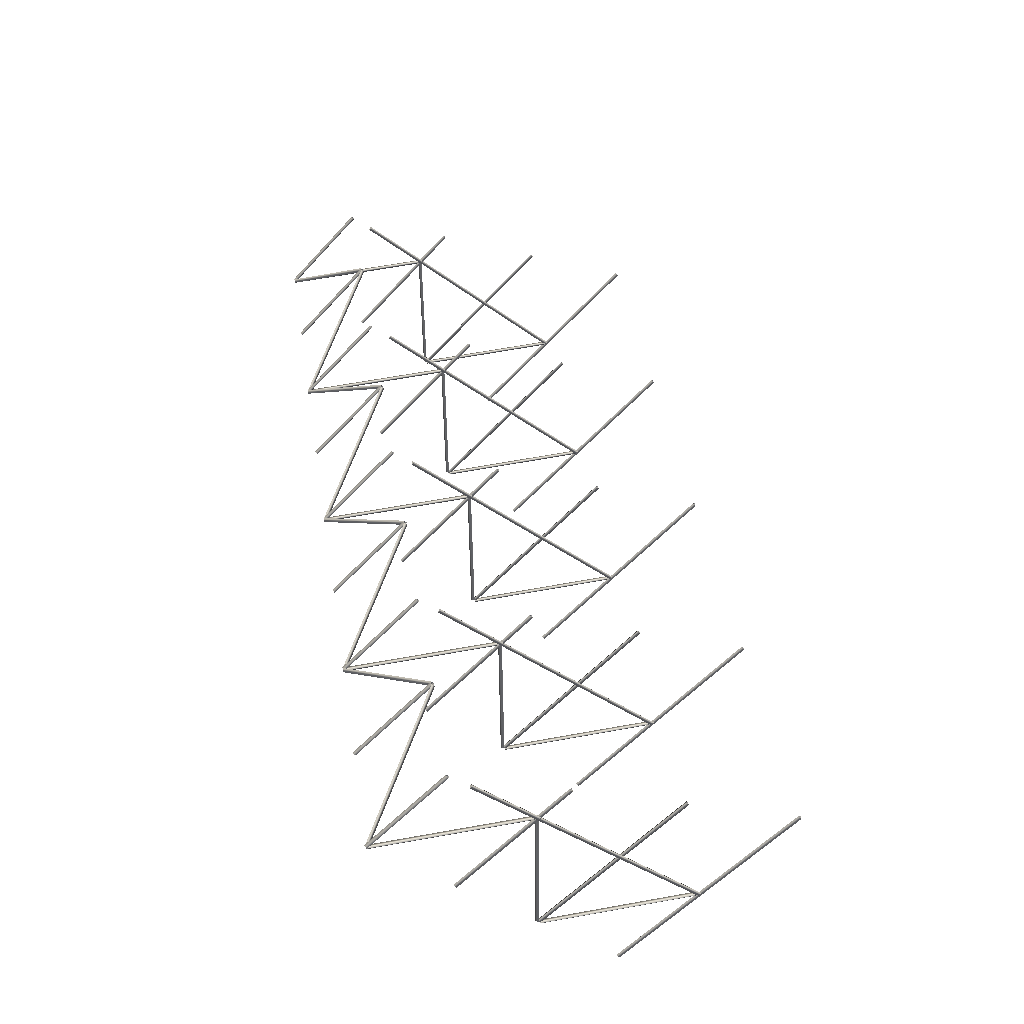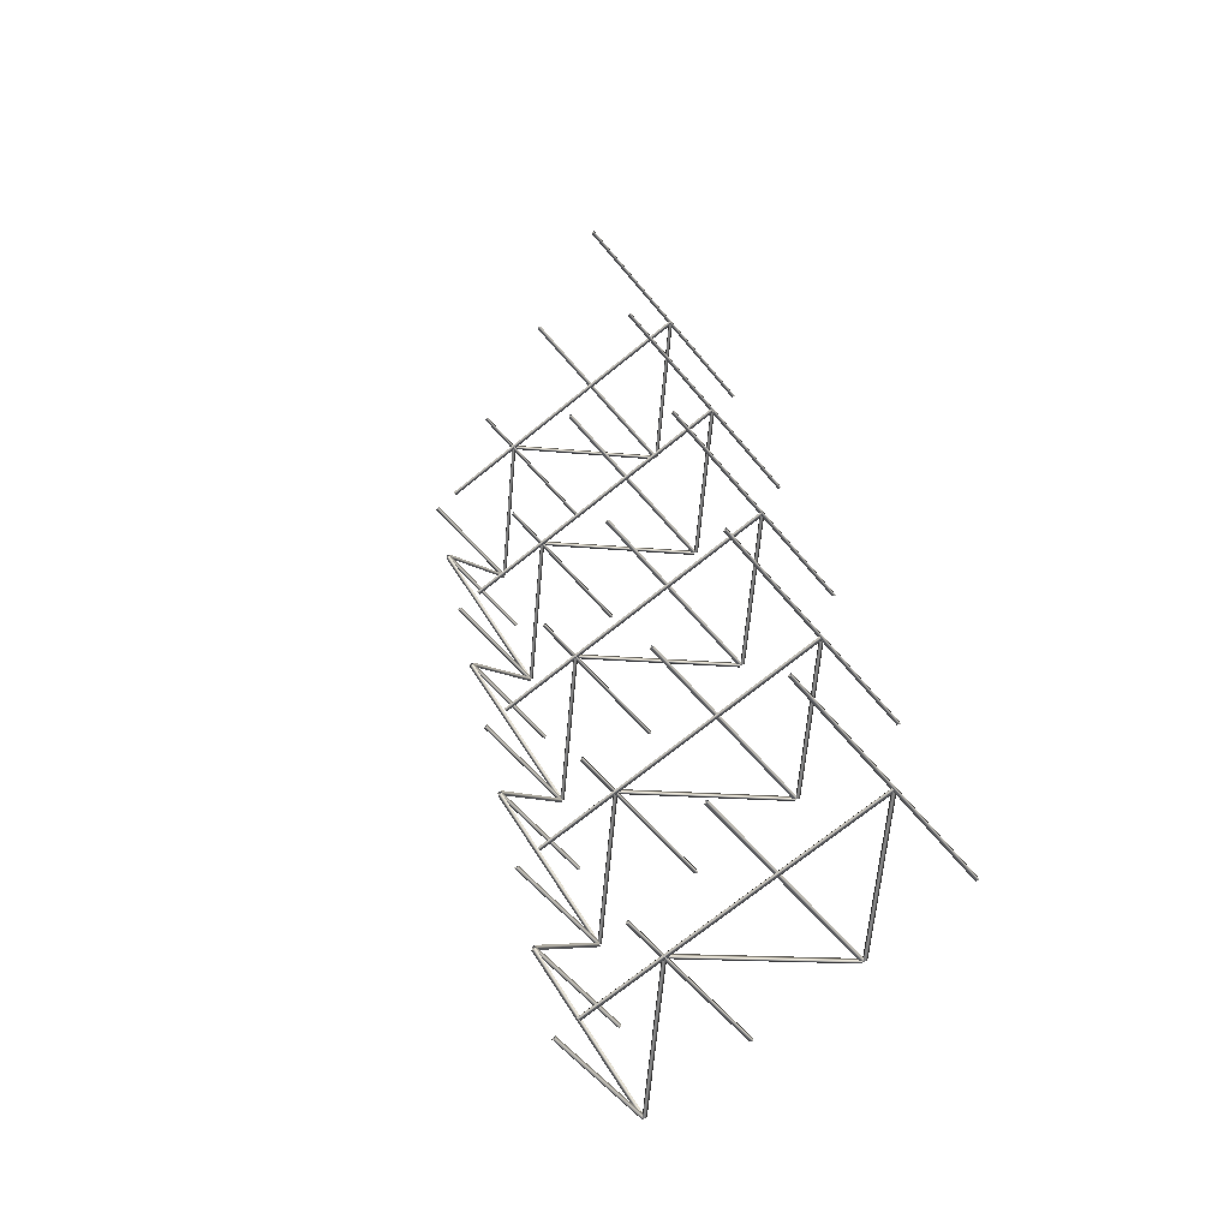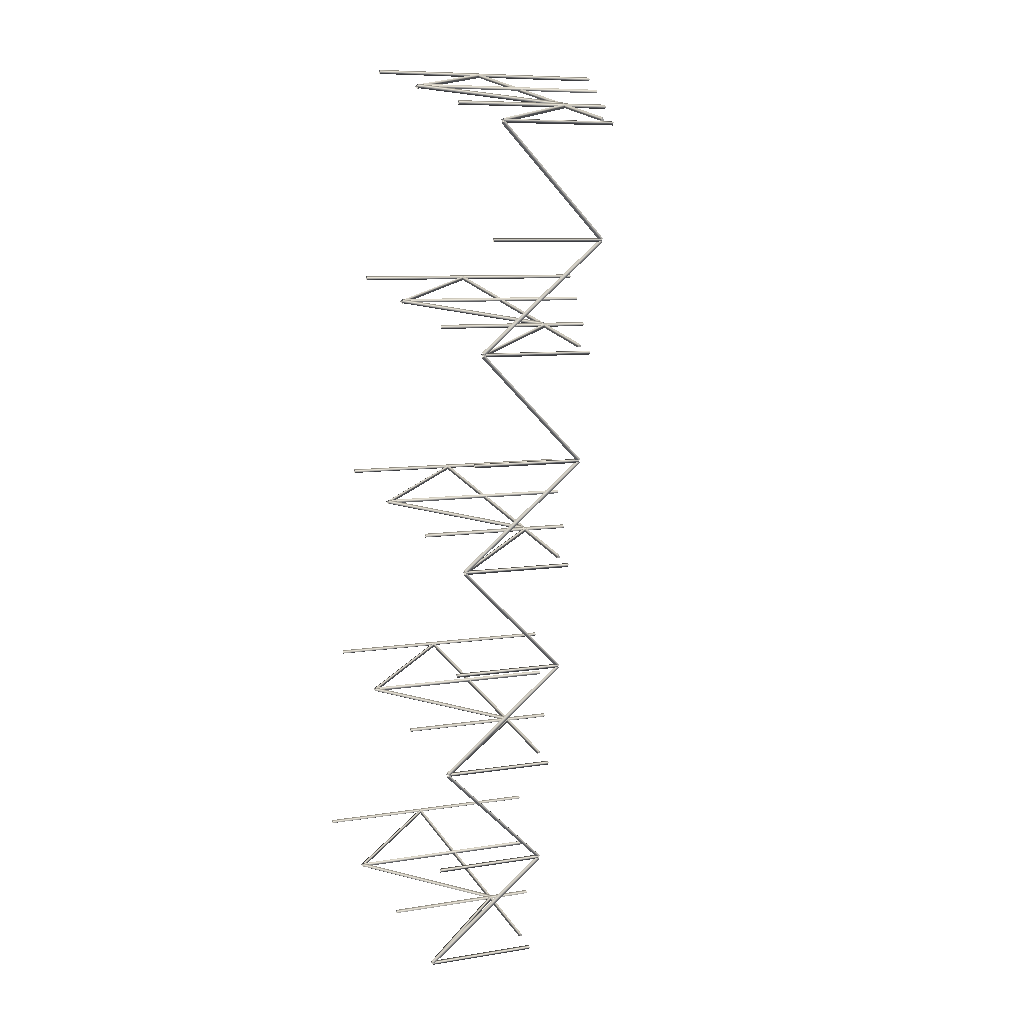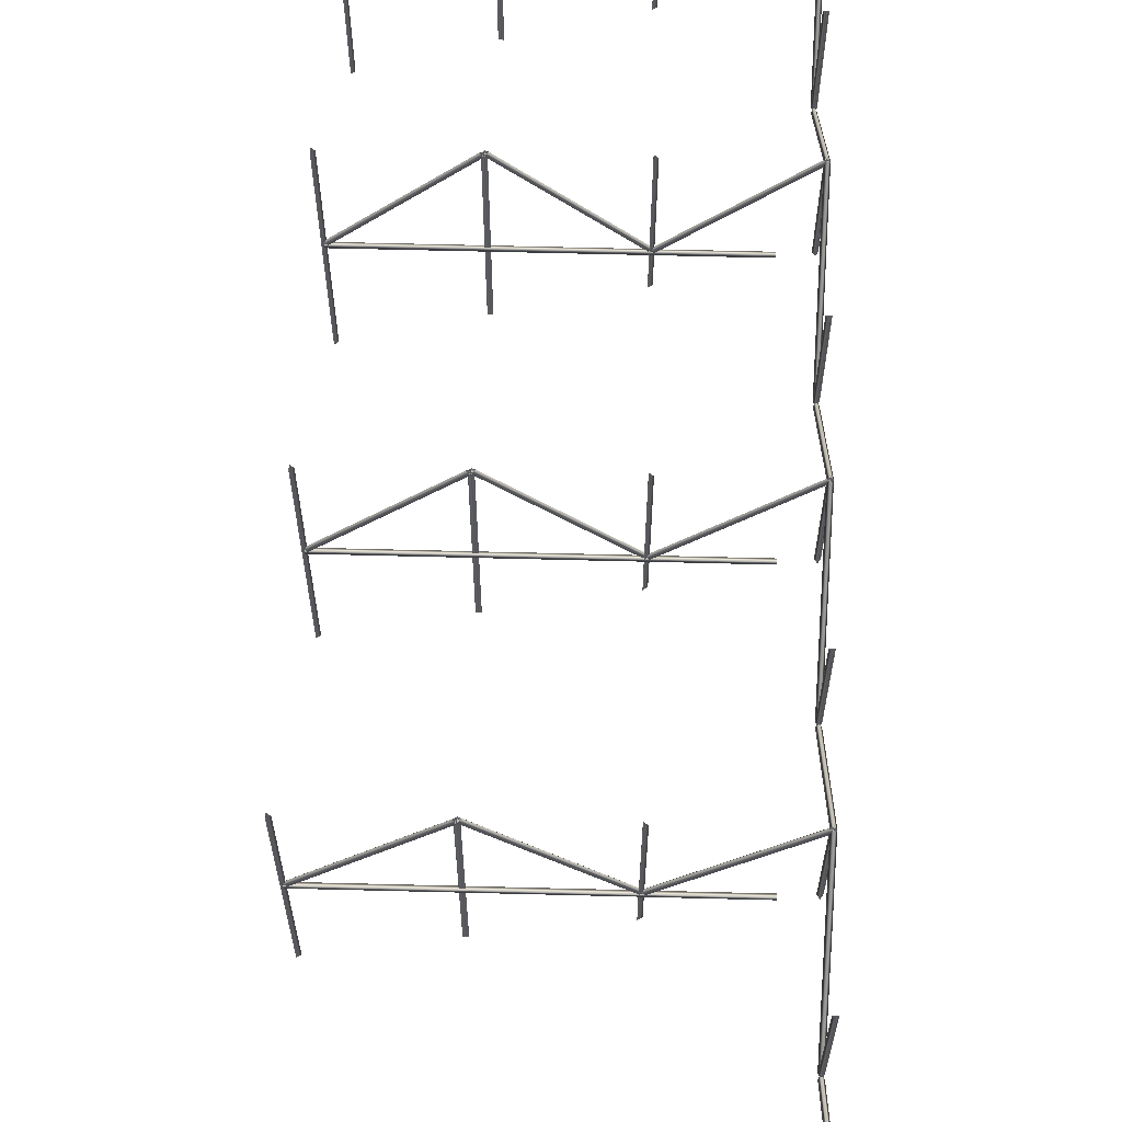
<metadata>
{"format":"obj","ext":"obj","renderer":"f3d","projection":"perspective","resolution":1024,"background":"white","views":[{"elev":-56.0,"azim":138.3,"up":"+Y"},{"elev":-53.0,"azim":-142.7,"up":"+Y"},{"elev":8.1,"azim":65.3,"up":"+Y"},{"elev":64.9,"azim":-10.4,"up":"+Z"}]}
</metadata>
<code>
o _0TRIBUENE_02_024_SUB2_Scene.187
v 1.715e+04 4.247e+04 -568
v 1.715e+04 4.246e+04 -575.9
v 1.715e+04 4.246e+04 -560.5
v 1.781e+04 4.56e+04 -568
v 1.781e+04 4.559e+04 -575.9
v 1.781e+04 4.559e+04 -560.5
v 1.764e+04 4.482e+04 -568
v 1.764e+04 4.48e+04 -575.9
v 1.764e+04 4.48e+04 -560.5
v 1.748e+04 4.403e+04 -568
v 1.748e+04 4.402e+04 -575.9
v 1.748e+04 4.402e+04 -560.5
v 1.731e+04 4.325e+04 -568
v 1.731e+04 4.324e+04 -575.9
v 1.731e+04 4.324e+04 -560.5
v 1.748e+04 4.362e+04 -154.8
v 1.748e+04 4.361e+04 -561
v 1.748e+04 4.362e+04 -561
v 1.748e+04 4.361e+04 -154.8
v 1.749e+04 4.362e+04 -561
v 1.749e+04 4.362e+04 -154.8
v 1.74e+04 4.323e+04 -154.8
v 1.74e+04 4.322e+04 -561
v 1.74e+04 4.323e+04 -561
v 1.74e+04 4.322e+04 -154.8
v 1.741e+04 4.323e+04 -561
v 1.741e+04 4.323e+04 -154.8
v 1.731e+04 4.284e+04 -154.8
v 1.732e+04 4.283e+04 -561
v 1.731e+04 4.284e+04 -561
v 1.732e+04 4.283e+04 -154.8
v 1.733e+04 4.284e+04 -561
v 1.733e+04 4.284e+04 -154.8
v 1.723e+04 4.245e+04 -154.8
v 1.724e+04 4.243e+04 -561
v 1.723e+04 4.245e+04 -561
v 1.724e+04 4.243e+04 -154.8
v 1.725e+04 4.245e+04 -561
v 1.725e+04 4.245e+04 -154.8
v 1.789e+04 4.558e+04 -154.8
v 1.789e+04 4.557e+04 -561
v 1.789e+04 4.558e+04 -561
v 1.789e+04 4.557e+04 -154.8
v 1.791e+04 4.558e+04 -561
v 1.791e+04 4.558e+04 -154.8
v 1.781e+04 4.519e+04 -154.8
v 1.781e+04 4.517e+04 -561
v 1.781e+04 4.519e+04 -561
v 1.781e+04 4.517e+04 -154.8
v 1.782e+04 4.519e+04 -561
v 1.782e+04 4.519e+04 -154.8
v 1.773e+04 4.48e+04 -154.8
v 1.773e+04 4.478e+04 -561
v 1.773e+04 4.48e+04 -561
v 1.773e+04 4.478e+04 -154.8
v 1.774e+04 4.479e+04 -561
v 1.774e+04 4.479e+04 -154.8
v 1.764e+04 4.441e+04 -154.8
v 1.765e+04 4.439e+04 -561
v 1.764e+04 4.441e+04 -561
v 1.765e+04 4.439e+04 -154.8
v 1.766e+04 4.44e+04 -561
v 1.766e+04 4.44e+04 -154.8
v 1.756e+04 4.401e+04 -154.8
v 1.757e+04 4.4e+04 -561
v 1.756e+04 4.401e+04 -561
v 1.757e+04 4.4e+04 -154.8
v 1.758e+04 4.401e+04 -561
v 1.758e+04 4.401e+04 -154.8
v 1.781e+04 4.519e+04 -564.2
v 1.782e+04 4.519e+04 -564.6
v 1.79e+04 4.557e+04 -157.6
v 1.789e+04 4.558e+04 -157.2
v 1.789e+04 4.557e+04 -148.3
v 1.781e+04 4.518e+04 -555.3
v 1.782e+04 4.518e+04 -564.2
v 1.781e+04 4.518e+04 -564.6
v 1.772e+04 4.479e+04 -157.6
v 1.774e+04 4.479e+04 -157.2
v 1.773e+04 4.48e+04 -148.3
v 1.781e+04 4.519e+04 -555.3
v 1.764e+04 4.441e+04 -564.2
v 1.766e+04 4.44e+04 -564.6
v 1.774e+04 4.479e+04 -157.6
v 1.772e+04 4.479e+04 -157.2
v 1.773e+04 4.478e+04 -148.3
v 1.765e+04 4.44e+04 -555.3
v 1.766e+04 4.439e+04 -564.2
v 1.764e+04 4.44e+04 -564.6
v 1.756e+04 4.401e+04 -157.6
v 1.758e+04 4.401e+04 -157.2
v 1.757e+04 4.402e+04 -148.3
v 1.765e+04 4.44e+04 -555.3
v 1.748e+04 4.362e+04 -564.2
v 1.749e+04 4.362e+04 -564.6
v 1.758e+04 4.401e+04 -157.6
v 1.756e+04 4.401e+04 -157.2
v 1.757e+04 4.4e+04 -148.3
v 1.749e+04 4.361e+04 -555.3
v 1.749e+04 4.361e+04 -564.2
v 1.748e+04 4.361e+04 -564.6
v 1.74e+04 4.323e+04 -157.6
v 1.741e+04 4.322e+04 -157.2
v 1.741e+04 4.323e+04 -148.3
v 1.749e+04 4.362e+04 -555.3
v 1.731e+04 4.284e+04 -564.2
v 1.733e+04 4.284e+04 -564.6
v 1.741e+04 4.322e+04 -157.6
v 1.74e+04 4.323e+04 -157.2
v 1.74e+04 4.322e+04 -148.3
v 1.732e+04 4.283e+04 -555.3
v 1.733e+04 4.283e+04 -564.2
v 1.731e+04 4.283e+04 -564.6
v 1.723e+04 4.244e+04 -157.6
v 1.725e+04 4.244e+04 -157.2
v 1.724e+04 4.245e+04 -148.3
v 1.732e+04 4.284e+04 -555.3
v 1.686e+04 4.252e+04 -154.8
v 1.687e+04 4.252e+04 -727.9
v 1.686e+04 4.252e+04 -727.9
v 1.687e+04 4.252e+04 -154.8
v 1.686e+04 4.253e+04 -727.9
v 1.686e+04 4.253e+04 -154.8
v 1.687e+04 4.253e+04 -564.2
v 1.687e+04 4.251e+04 -564.6
v 1.724e+04 4.244e+04 -157.6
v 1.724e+04 4.245e+04 -157.2
v 1.723e+04 4.244e+04 -148.3
v 1.686e+04 4.252e+04 -555.3
v 1.649e+04 4.26e+04 -154.8
v 1.649e+04 4.261e+04 -886
v 1.649e+04 4.26e+04 -886
v 1.649e+04 4.261e+04 -154.8
v 1.648e+04 4.26e+04 -886
v 1.648e+04 4.26e+04 -154.8
v 1.686e+04 4.252e+04 -564.2
v 1.686e+04 4.253e+04 -564.6
v 1.649e+04 4.261e+04 -157.6
v 1.648e+04 4.26e+04 -157.2
v 1.649e+04 4.26e+04 -148.3
v 1.687e+04 4.252e+04 -555.3
v 1.61e+04 4.267e+04 -154.8
v 1.611e+04 4.268e+04 -1047
v 1.61e+04 4.267e+04 -1047
v 1.611e+04 4.268e+04 -154.8
v 1.61e+04 4.269e+04 -1047
v 1.61e+04 4.269e+04 -154.8
v 1.648e+04 4.261e+04 -157.2
v 1.647e+04 4.26e+04 -148.3
v 1.61e+04 4.268e+04 -556
v 1.611e+04 4.269e+04 -564.9
v 1.648e+04 4.259e+04 -157.6
v 1.611e+04 4.267e+04 -565.3
v 1.61e+04 4.267e+04 -560.5
v 1.611e+04 4.269e+04 -568
v 1.61e+04 4.267e+04 -575.9
v 1.751e+04 4.565e+04 -154.8
v 1.753e+04 4.565e+04 -727.9
v 1.751e+04 4.565e+04 -727.9
v 1.753e+04 4.565e+04 -154.8
v 1.752e+04 4.566e+04 -727.9
v 1.752e+04 4.566e+04 -154.8
v 1.753e+04 4.566e+04 -564.2
v 1.752e+04 4.564e+04 -564.6
v 1.789e+04 4.557e+04 -157.6
v 1.79e+04 4.558e+04 -157.2
v 1.789e+04 4.558e+04 -148.3
v 1.752e+04 4.565e+04 -555.3
v 1.715e+04 4.573e+04 -154.8
v 1.714e+04 4.574e+04 -886
v 1.715e+04 4.573e+04 -886
v 1.714e+04 4.574e+04 -154.8
v 1.713e+04 4.573e+04 -886
v 1.713e+04 4.573e+04 -154.8
v 1.751e+04 4.565e+04 -564.2
v 1.752e+04 4.566e+04 -564.6
v 1.714e+04 4.574e+04 -157.6
v 1.714e+04 4.573e+04 -157.2
v 1.715e+04 4.573e+04 -148.3
v 1.752e+04 4.566e+04 -555.3
v 1.675e+04 4.581e+04 -154.8
v 1.677e+04 4.581e+04 -1047
v 1.675e+04 4.581e+04 -1047
v 1.677e+04 4.581e+04 -154.8
v 1.676e+04 4.582e+04 -1047
v 1.676e+04 4.582e+04 -154.8
v 1.714e+04 4.574e+04 -157.2
v 1.713e+04 4.573e+04 -148.3
v 1.676e+04 4.581e+04 -556
v 1.677e+04 4.582e+04 -564.9
v 1.714e+04 4.573e+04 -157.6
v 1.677e+04 4.58e+04 -565.3
v 1.676e+04 4.581e+04 -560.5
v 1.676e+04 4.582e+04 -568
v 1.676e+04 4.581e+04 -575.9
v 1.735e+04 4.486e+04 -154.8
v 1.736e+04 4.487e+04 -727.9
v 1.735e+04 4.486e+04 -727.9
v 1.736e+04 4.487e+04 -154.8
v 1.735e+04 4.488e+04 -727.9
v 1.735e+04 4.488e+04 -154.8
v 1.736e+04 4.488e+04 -564.2
v 1.736e+04 4.486e+04 -564.6
v 1.773e+04 4.478e+04 -157.6
v 1.773e+04 4.48e+04 -157.2
v 1.772e+04 4.479e+04 -148.3
v 1.735e+04 4.487e+04 -555.3
v 1.698e+04 4.495e+04 -154.8
v 1.698e+04 4.496e+04 -886
v 1.698e+04 4.495e+04 -886
v 1.698e+04 4.496e+04 -154.8
v 1.697e+04 4.495e+04 -886
v 1.697e+04 4.495e+04 -154.8
v 1.735e+04 4.487e+04 -564.2
v 1.735e+04 4.488e+04 -564.6
v 1.698e+04 4.496e+04 -157.6
v 1.698e+04 4.494e+04 -157.2
v 1.699e+04 4.495e+04 -148.3
v 1.736e+04 4.487e+04 -555.3
v 1.659e+04 4.502e+04 -154.8
v 1.66e+04 4.503e+04 -1047
v 1.659e+04 4.502e+04 -1047
v 1.66e+04 4.503e+04 -154.8
v 1.659e+04 4.504e+04 -1047
v 1.659e+04 4.504e+04 -154.8
v 1.698e+04 4.496e+04 -157.2
v 1.697e+04 4.495e+04 -148.3
v 1.66e+04 4.503e+04 -556
v 1.66e+04 4.504e+04 -564.9
v 1.697e+04 4.494e+04 -157.6
v 1.66e+04 4.502e+04 -565.3
v 1.66e+04 4.502e+04 -560.5
v 1.66e+04 4.504e+04 -568
v 1.66e+04 4.502e+04 -575.9
v 1.718e+04 4.408e+04 -154.8
v 1.72e+04 4.409e+04 -727.9
v 1.718e+04 4.408e+04 -727.9
v 1.72e+04 4.409e+04 -154.8
v 1.719e+04 4.41e+04 -727.9
v 1.719e+04 4.41e+04 -154.8
v 1.72e+04 4.409e+04 -564.2
v 1.719e+04 4.408e+04 -564.6
v 1.757e+04 4.4e+04 -157.6
v 1.757e+04 4.402e+04 -157.2
v 1.756e+04 4.401e+04 -148.3
v 1.719e+04 4.409e+04 -555.3
v 1.682e+04 4.416e+04 -154.8
v 1.681e+04 4.418e+04 -886
v 1.682e+04 4.416e+04 -886
v 1.681e+04 4.418e+04 -154.8
v 1.68e+04 4.417e+04 -886
v 1.68e+04 4.417e+04 -154.8
v 1.718e+04 4.408e+04 -564.2
v 1.719e+04 4.41e+04 -564.6
v 1.681e+04 4.418e+04 -157.6
v 1.681e+04 4.416e+04 -157.2
v 1.682e+04 4.417e+04 -148.3
v 1.719e+04 4.409e+04 -555.3
v 1.643e+04 4.424e+04 -154.8
v 1.644e+04 4.425e+04 -1047
v 1.643e+04 4.424e+04 -1047
v 1.644e+04 4.425e+04 -154.8
v 1.643e+04 4.426e+04 -1047
v 1.643e+04 4.426e+04 -154.8
v 1.681e+04 4.418e+04 -157.2
v 1.68e+04 4.417e+04 -148.3
v 1.643e+04 4.425e+04 -556
v 1.644e+04 4.425e+04 -564.9
v 1.681e+04 4.416e+04 -157.6
v 1.644e+04 4.424e+04 -565.3
v 1.643e+04 4.424e+04 -560.5
v 1.643e+04 4.425e+04 -568
v 1.643e+04 4.424e+04 -575.9
v 1.702e+04 4.33e+04 -154.8
v 1.703e+04 4.33e+04 -727.9
v 1.702e+04 4.33e+04 -727.9
v 1.703e+04 4.33e+04 -154.8
v 1.702e+04 4.331e+04 -727.9
v 1.702e+04 4.331e+04 -154.8
v 1.703e+04 4.331e+04 -564.2
v 1.703e+04 4.33e+04 -564.6
v 1.74e+04 4.322e+04 -157.6
v 1.74e+04 4.323e+04 -157.2
v 1.739e+04 4.323e+04 -148.3
v 1.702e+04 4.331e+04 -555.3
v 1.665e+04 4.338e+04 -154.8
v 1.665e+04 4.339e+04 -886
v 1.665e+04 4.338e+04 -886
v 1.665e+04 4.339e+04 -154.8
v 1.664e+04 4.338e+04 -886
v 1.664e+04 4.338e+04 -154.8
v 1.702e+04 4.33e+04 -564.2
v 1.702e+04 4.332e+04 -564.6
v 1.665e+04 4.339e+04 -157.6
v 1.665e+04 4.338e+04 -157.2
v 1.666e+04 4.339e+04 -148.3
v 1.703e+04 4.331e+04 -555.3
v 1.626e+04 4.346e+04 -154.8
v 1.628e+04 4.346e+04 -1047
v 1.626e+04 4.346e+04 -1047
v 1.628e+04 4.346e+04 -154.8
v 1.626e+04 4.347e+04 -1047
v 1.626e+04 4.347e+04 -154.8
v 1.665e+04 4.339e+04 -157.2
v 1.664e+04 4.339e+04 -148.3
v 1.627e+04 4.346e+04 -556
v 1.628e+04 4.347e+04 -564.9
v 1.664e+04 4.338e+04 -157.6
v 1.627e+04 4.345e+04 -565.3
v 1.627e+04 4.346e+04 -560.5
v 1.627e+04 4.347e+04 -568
v 1.627e+04 4.346e+04 -575.9
f 1 3 2
f 4 6 5
f 7 9 8
f 10 12 11
f 13 15 14
f 16 18 17
f 17 19 16
f 20 21 17
f 17 21 19
f 18 16 20
f 20 16 21
f 22 24 23
f 23 25 22
f 26 27 23
f 23 27 25
f 24 22 26
f 26 22 27
f 28 30 29
f 29 31 28
f 32 33 29
f 29 33 31
f 30 28 32
f 32 28 33
f 34 36 35
f 35 37 34
f 38 39 35
f 35 39 37
f 36 34 38
f 38 34 39
f 40 42 41
f 41 43 40
f 44 45 41
f 41 45 43
f 42 40 44
f 44 40 45
f 46 48 47
f 47 49 46
f 50 51 47
f 47 51 49
f 48 46 50
f 50 46 51
f 52 54 53
f 53 55 52
f 56 57 53
f 53 57 55
f 54 52 56
f 56 52 57
f 58 60 59
f 59 61 58
f 62 63 59
f 59 63 61
f 60 58 62
f 62 58 63
f 64 66 65
f 65 67 64
f 68 69 65
f 65 69 67
f 66 64 68
f 68 64 69
f 70 72 71
f 72 70 73
f 73 75 74
f 75 73 70
f 75 72 74
f 72 75 71
f 76 78 77
f 78 76 79
f 79 81 80
f 81 79 76
f 81 78 80
f 78 81 77
f 82 84 83
f 84 82 85
f 85 87 86
f 87 85 82
f 87 84 86
f 84 87 83
f 88 90 89
f 90 88 91
f 91 93 92
f 93 91 88
f 93 90 92
f 90 93 89
f 94 96 95
f 96 94 97
f 97 99 98
f 99 97 94
f 99 96 98
f 96 99 95
f 100 102 101
f 102 100 103
f 103 105 104
f 105 103 100
f 105 102 104
f 102 105 101
f 106 108 107
f 108 106 109
f 109 111 110
f 111 109 106
f 111 108 110
f 108 111 107
f 112 114 113
f 114 112 115
f 115 117 116
f 117 115 112
f 117 114 116
f 114 117 113
f 118 120 119
f 119 121 118
f 122 123 119
f 119 123 121
f 118 122 120
f 122 118 123
f 124 126 125
f 126 124 127
f 127 129 128
f 129 127 124
f 129 126 128
f 126 129 125
f 130 132 131
f 131 133 130
f 134 135 131
f 131 135 133
f 132 130 134
f 134 130 135
f 136 138 137
f 138 136 139
f 139 141 140
f 141 139 136
f 141 138 140
f 138 141 137
f 142 144 143
f 143 145 142
f 146 147 143
f 143 147 145
f 142 146 144
f 146 142 147
f 148 150 149
f 150 148 151
f 152 150 153
f 150 152 149
f 154 3 1
f 1 155 154
f 155 1 156
f 156 1 2
f 3 154 2
f 156 2 154
f 151 152 153
f 152 151 148
f 157 159 158
f 158 160 157
f 161 162 158
f 158 162 160
f 159 157 161
f 161 157 162
f 163 165 164
f 165 163 166
f 166 168 167
f 168 166 163
f 168 165 167
f 165 168 164
f 169 171 170
f 170 172 169
f 173 174 170
f 170 174 172
f 171 169 173
f 173 169 174
f 175 177 176
f 177 175 178
f 178 180 179
f 180 178 175
f 180 177 179
f 177 180 176
f 181 183 182
f 182 184 181
f 185 186 182
f 182 186 184
f 181 185 183
f 185 181 186
f 187 189 188
f 189 187 190
f 191 189 192
f 189 191 188
f 193 6 4
f 4 194 193
f 194 4 195
f 195 4 5
f 6 193 5
f 195 5 193
f 190 191 192
f 191 190 187
f 196 198 197
f 197 199 196
f 200 201 197
f 197 201 199
f 198 196 200
f 200 196 201
f 202 204 203
f 204 202 205
f 205 207 206
f 207 205 202
f 207 204 206
f 204 207 203
f 208 210 209
f 209 211 208
f 212 213 209
f 209 213 211
f 210 208 212
f 212 208 213
f 214 216 215
f 216 214 217
f 217 219 218
f 219 217 214
f 219 216 218
f 216 219 215
f 220 222 221
f 221 223 220
f 224 225 221
f 221 225 223
f 220 224 222
f 224 220 225
f 226 228 227
f 228 226 229
f 230 228 231
f 228 230 227
f 232 9 7
f 7 233 232
f 233 7 234
f 234 7 8
f 9 232 8
f 234 8 232
f 229 230 231
f 230 229 226
f 235 237 236
f 236 238 235
f 239 240 236
f 236 240 238
f 237 235 239
f 239 235 240
f 241 243 242
f 243 241 244
f 244 246 245
f 246 244 241
f 246 243 245
f 243 246 242
f 247 249 248
f 248 250 247
f 251 252 248
f 248 252 250
f 249 247 251
f 251 247 252
f 253 255 254
f 255 253 256
f 256 258 257
f 258 256 253
f 258 255 257
f 255 258 254
f 259 261 260
f 260 262 259
f 263 264 260
f 260 264 262
f 259 263 261
f 263 259 264
f 265 267 266
f 267 265 268
f 269 267 270
f 267 269 266
f 271 12 10
f 10 272 271
f 272 10 273
f 273 10 11
f 12 271 11
f 273 11 271
f 268 269 270
f 269 268 265
f 274 276 275
f 275 277 274
f 278 279 275
f 275 279 277
f 274 278 276
f 278 274 279
f 280 282 281
f 282 280 283
f 283 285 284
f 285 283 280
f 285 282 284
f 282 285 281
f 286 288 287
f 287 289 286
f 290 291 287
f 287 291 289
f 288 286 290
f 290 286 291
f 292 294 293
f 294 292 295
f 295 297 296
f 297 295 292
f 297 294 296
f 294 297 293
f 298 300 299
f 299 301 298
f 302 303 299
f 299 303 301
f 298 302 300
f 302 298 303
f 304 306 305
f 306 304 307
f 308 306 309
f 306 308 305
f 310 15 13
f 13 311 310
f 311 13 312
f 312 13 14
f 15 310 14
f 312 14 310
f 307 308 309
f 308 307 304

</code>
